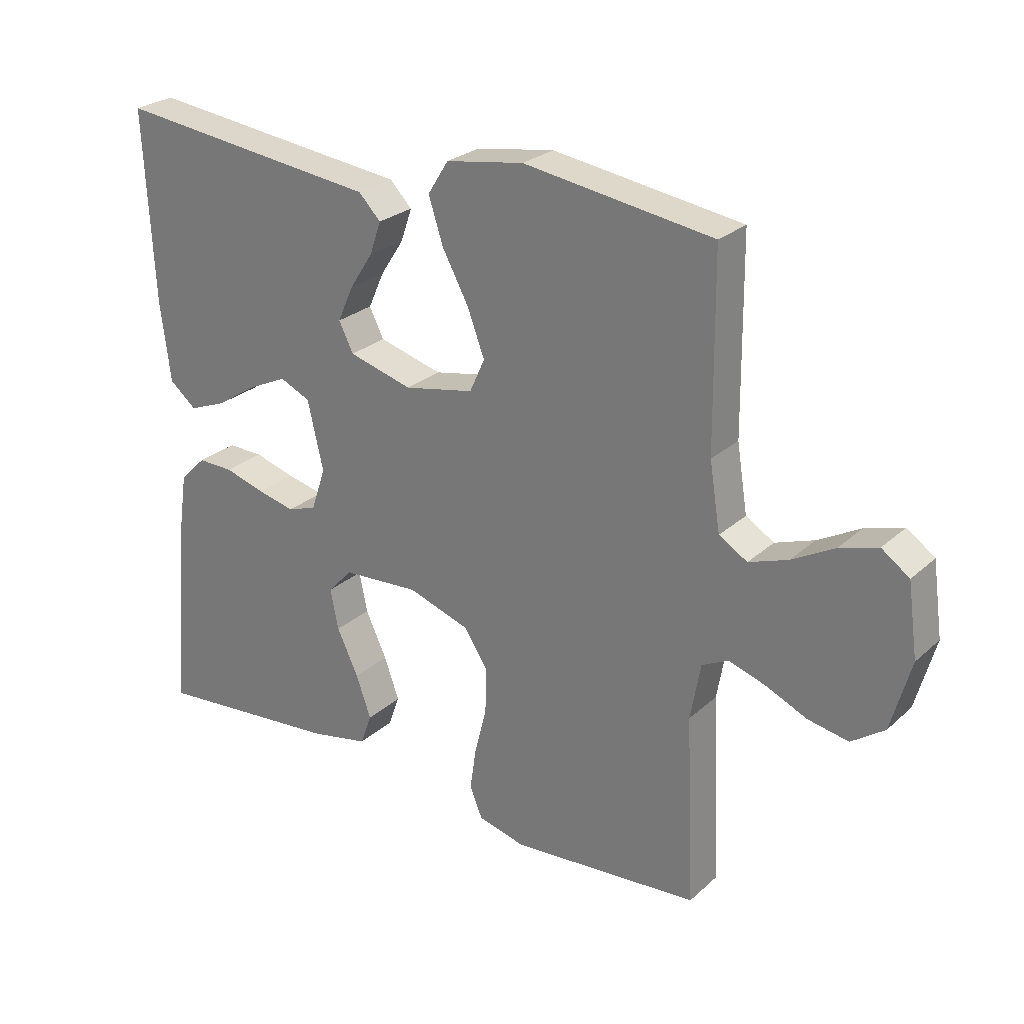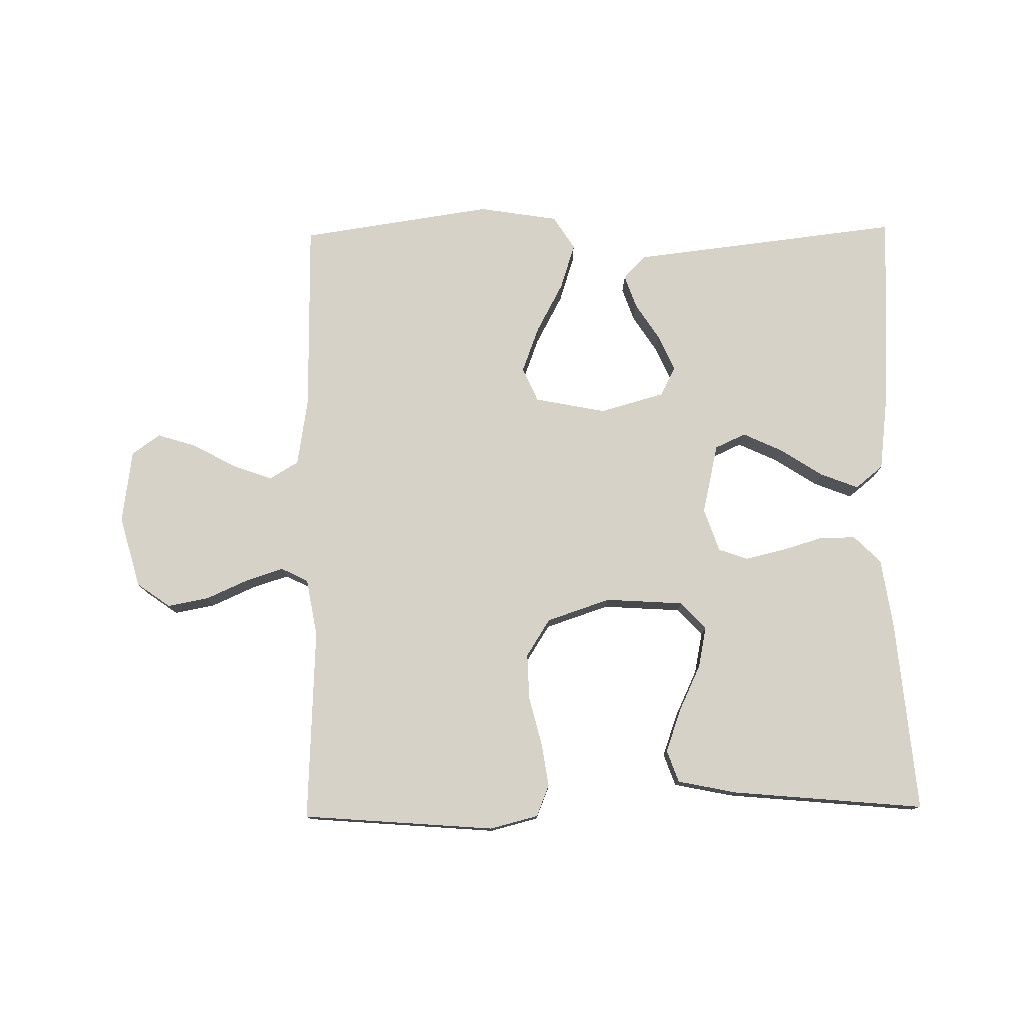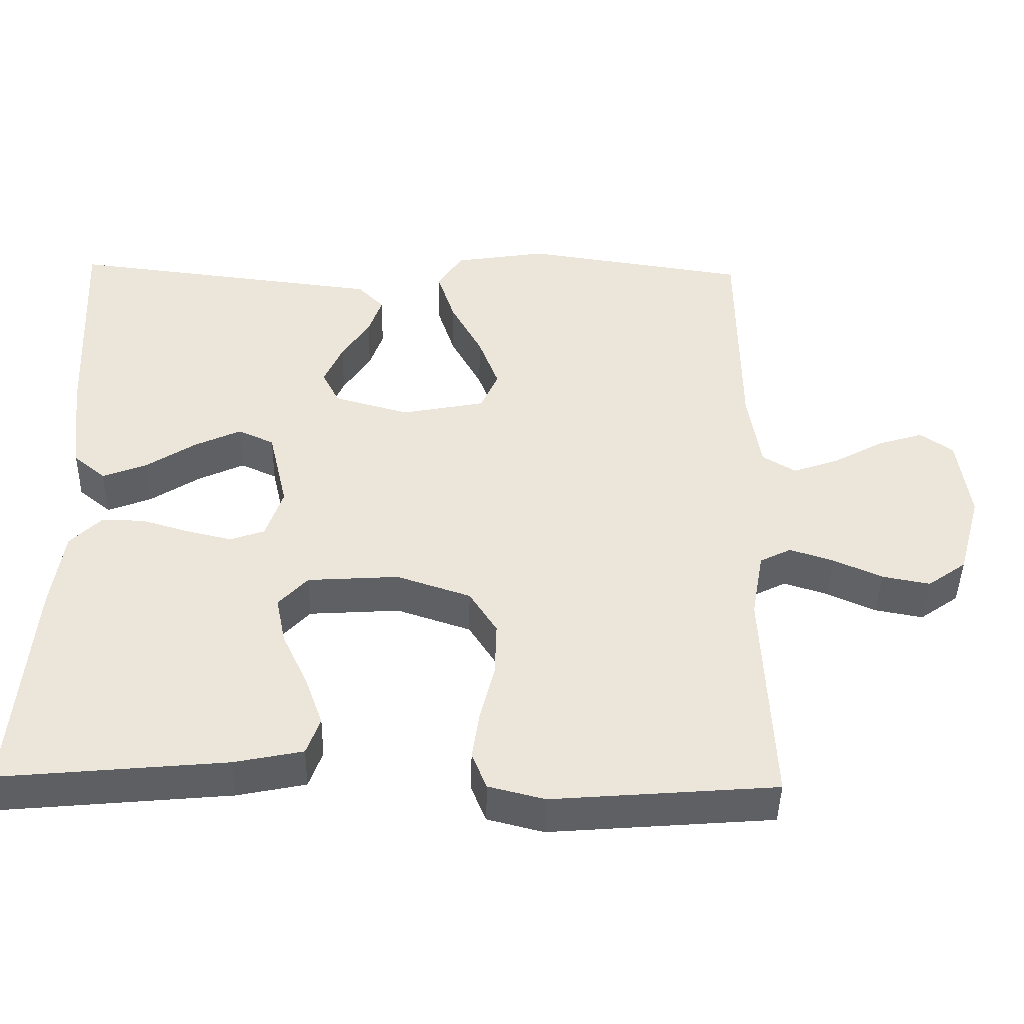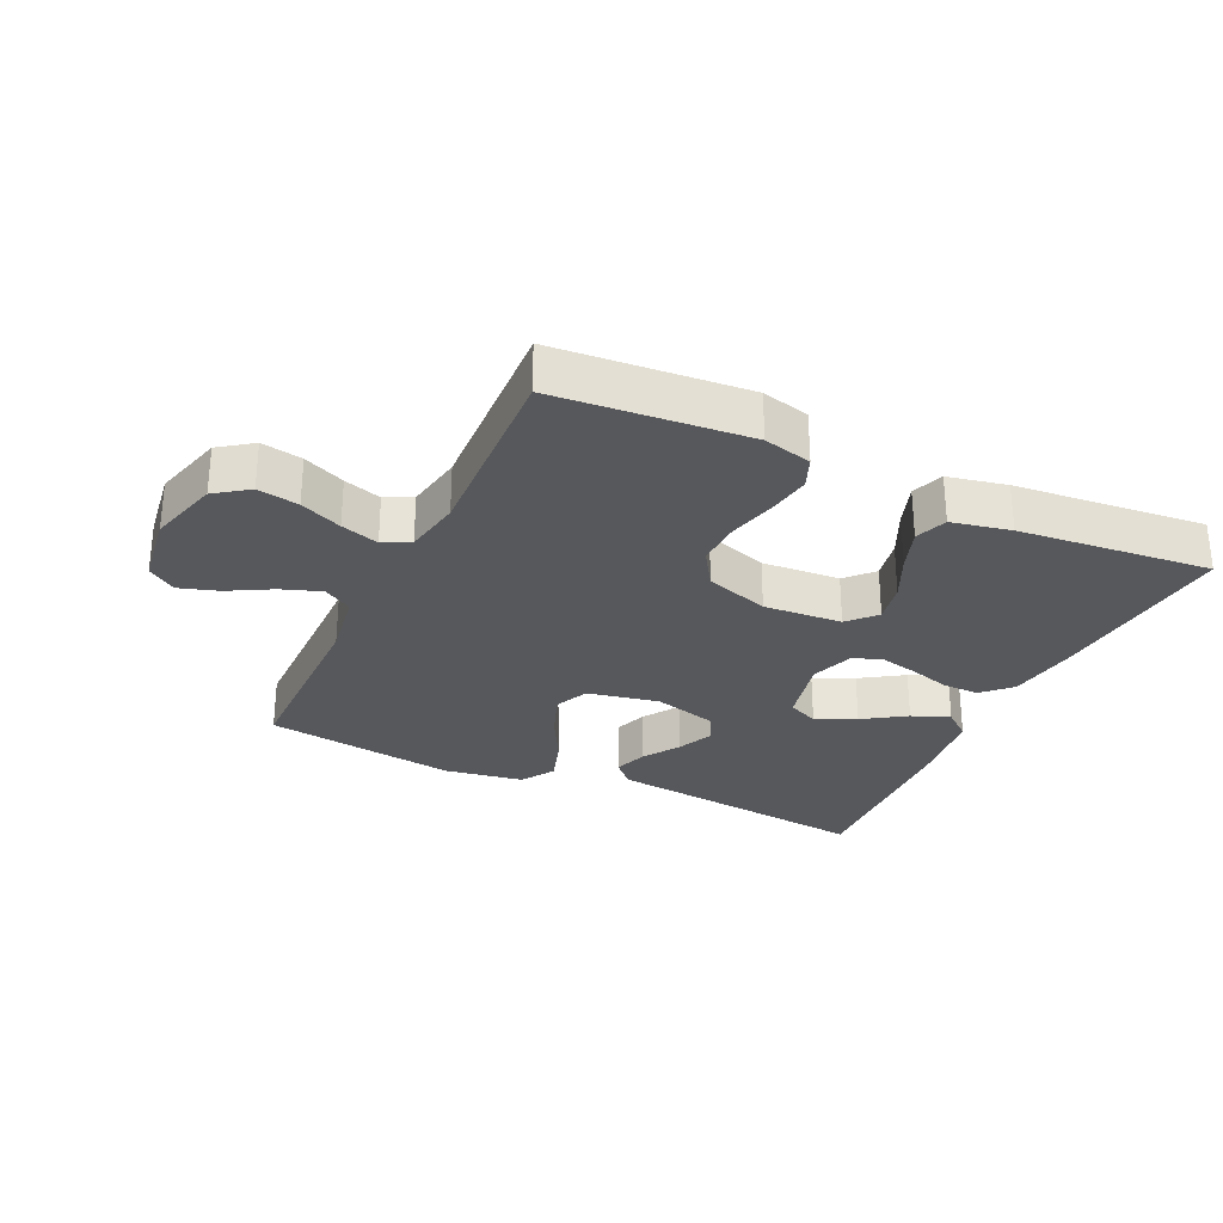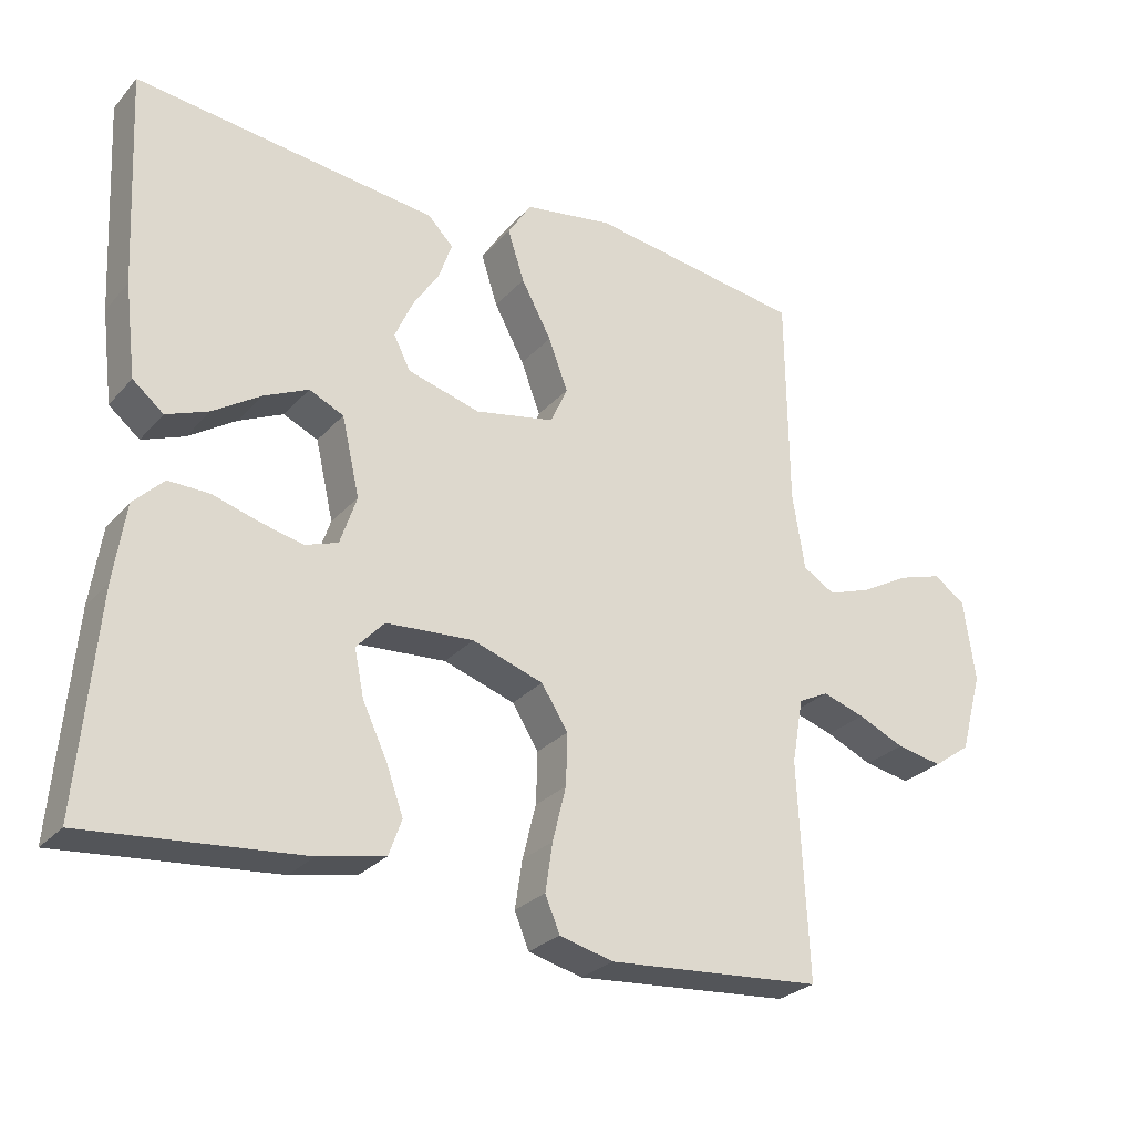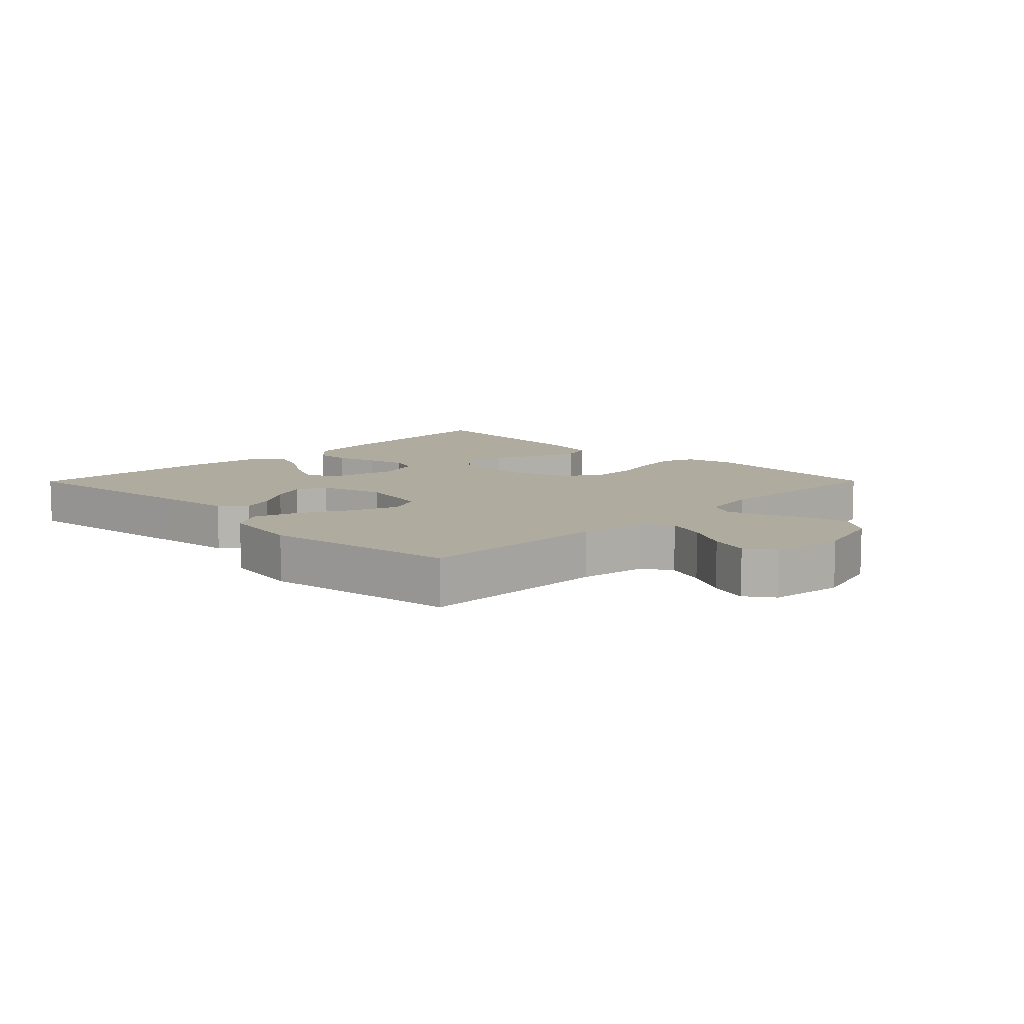
<metadata>
{"format":"obj","ext":"obj","renderer":"f3d","projection":"perspective","resolution":1024,"background":"white","views":[{"elev":26.0,"azim":35.9,"up":"+Z"},{"elev":77.7,"azim":179.1,"up":"+Y"},{"elev":-43.8,"azim":-1.2,"up":"+Z"},{"elev":-28.7,"azim":154.9,"up":"+Y"},{"elev":-27.4,"azim":-32.2,"up":"+Z"},{"elev":9.7,"azim":44.7,"up":"+Y"}]}
</metadata>
<code>
v 0.5 0.07 -0.5
v 0.2 0.07 -0.524
v 0.125 0.07 -0.505
v 0.105 0.07 -0.456
v 0.115 0.07 -0.389
v 0.134 0.07 -0.313
v 0.136 0.07 -0.241
v 0.099 0.07 -0.183
v 0 0.07 -0.15
v -0.122 0.07 -0.158
v -0.161 0.07 -0.2
v -0.148 0.07 -0.264
v -0.114 0.07 -0.336
v -0.09 0.07 -0.403
v -0.108 0.07 -0.453
v -0.2 0.07 -0.472
v -0.5 0.07 -0.5
v -0.474 0.07 -0.2
v -0.458 0.07 -0.092
v -0.416 0.07 -0.05
v -0.359 0.07 -0.051
v -0.295 0.07 -0.07
v -0.235 0.07 -0.084
v -0.189 0.07 -0.068
v -0.166 0.07 0
v -0.191 0.07 0.109
v -0.239 0.07 0.131
v -0.301 0.07 0.102
v -0.367 0.07 0.059
v -0.426 0.07 0.036
v -0.469 0.07 0.071
v -0.485 0.07 0.2
v -0.5 0.07 0.5
v -0.2 0.07 0.465
v -0.079 0.07 0.451
v -0.044 0.07 0.415
v -0.062 0.07 0.363
v -0.099 0.07 0.306
v -0.124 0.07 0.25
v -0.101 0.07 0.204
v 0 0.07 0.176
v 0.111 0.07 0.198
v 0.135 0.07 0.251
v 0.108 0.07 0.323
v 0.066 0.07 0.401
v 0.043 0.07 0.472
v 0.076 0.07 0.524
v 0.2 0.07 0.544
v 0.5 0.07 0.5
v 0.503 0.07 0.2
v 0.52 0.07 0.094
v 0.565 0.07 0.067
v 0.627 0.07 0.089
v 0.694 0.07 0.126
v 0.755 0.07 0.145
v 0.799 0.07 0.114
v 0.815 0.07 0
v 0.784 0.07 -0.112
v 0.732 0.07 -0.149
v 0.668 0.07 -0.137
v 0.603 0.07 -0.108
v 0.544 0.07 -0.089
v 0.502 0.07 -0.11
v 0.486 0.07 -0.2
v 0.5 0 -0.5
v 0.2 0 -0.524
v 0.125 0 -0.505
v 0.105 0 -0.456
v 0.115 0 -0.389
v 0.134 0 -0.313
v 0.136 0 -0.241
v 0.099 0 -0.183
v 0 0 -0.15
v -0.122 0 -0.158
v -0.161 0 -0.2
v -0.148 0 -0.264
v -0.114 0 -0.336
v -0.09 0 -0.403
v -0.108 0 -0.453
v -0.2 0 -0.472
v -0.5 0 -0.5
v -0.474 0 -0.2
v -0.458 0 -0.092
v -0.416 0 -0.05
v -0.359 0 -0.051
v -0.295 0 -0.07
v -0.235 0 -0.084
v -0.189 0 -0.068
v -0.166 0 0
v -0.191 0 0.109
v -0.239 0 0.131
v -0.301 0 0.102
v -0.367 0 0.059
v -0.426 0 0.036
v -0.469 0 0.071
v -0.485 0 0.2
v -0.5 0 0.5
v -0.2 0 0.465
v -0.079 0 0.451
v -0.044 0 0.415
v -0.062 0 0.363
v -0.099 0 0.306
v -0.124 0 0.25
v -0.101 0 0.204
v 0 0 0.176
v 0.111 0 0.198
v 0.135 0 0.251
v 0.108 0 0.323
v 0.066 0 0.401
v 0.043 0 0.472
v 0.076 0 0.524
v 0.2 0 0.544
v 0.5 0 0.5
v 0.503 0 0.2
v 0.52 0 0.094
v 0.565 0 0.067
v 0.627 0 0.089
v 0.694 0 0.126
v 0.755 0 0.145
v 0.799 0 0.114
v 0.815 0 0
v 0.784 0 -0.112
v 0.732 0 -0.149
v 0.668 0 -0.137
v 0.603 0 -0.108
v 0.544 0 -0.089
v 0.502 0 -0.11
v 0.486 0 -0.2
f 59 60 61
f 58 59 61
f 57 58 61
f 56 57 61
f 55 56 61
f 54 55 61
f 53 54 61
f 52 53 61 62
f 51 52 62 63
f 48 49 50
f 47 48 50
f 46 47 50
f 45 46 50
f 44 45 50
f 51 63 64
f 50 51 64
f 44 50 64
f 43 44 64
f 36 37 38
f 35 36 38
f 34 35 38
f 34 38 39
f 33 34 39
f 32 33 39
f 31 32 39
f 30 31 39
f 29 30 39
f 28 29 39
f 27 28 39 40
f 20 21 22
f 19 20 22
f 18 19 22
f 17 18 22
f 16 17 22
f 15 16 22
f 14 15 22
f 13 14 22
f 12 13 22
f 11 12 22 23
f 10 11 23 24
f 4 5 6
f 3 4 6
f 2 3 6
f 1 2 6
f 64 1 6
f 64 6 7
f 64 7 8
f 43 64 8
f 42 43 8
f 41 42 8 9
f 26 27 40 41
f 41 9 10
f 26 41 10
f 25 26 10
f 10 24 25
f 125 124 123
f 125 123 122
f 125 122 121
f 125 121 120
f 125 120 119
f 125 119 118
f 125 118 117
f 126 125 117 116
f 127 126 116 115
f 114 113 112
f 114 112 111
f 114 111 110
f 114 110 109
f 114 109 108
f 128 127 115
f 128 115 114
f 128 114 108
f 128 108 107
f 102 101 100
f 102 100 99
f 102 99 98
f 103 102 98
f 103 98 97
f 103 97 96
f 103 96 95
f 103 95 94
f 103 94 93
f 103 93 92
f 104 103 92 91
f 86 85 84
f 86 84 83
f 86 83 82
f 86 82 81
f 86 81 80
f 86 80 79
f 86 79 78
f 86 78 77
f 86 77 76
f 87 86 76 75
f 88 87 75 74
f 70 69 68
f 70 68 67
f 70 67 66
f 70 66 65
f 70 65 128
f 71 70 128
f 72 71 128
f 72 128 107
f 72 107 106
f 73 72 106 105
f 105 104 91 90
f 74 73 105
f 74 105 90
f 74 90 89
f 89 88 74
f 1 65 66 2
f 2 66 67 3
f 3 67 68 4
f 4 68 69 5
f 5 69 70 6
f 6 70 71 7
f 7 71 72 8
f 8 72 73 9
f 9 73 74 10
f 10 74 75 11
f 11 75 76 12
f 12 76 77 13
f 13 77 78 14
f 14 78 79 15
f 15 79 80 16
f 16 80 81 17
f 17 81 82 18
f 18 82 83 19
f 19 83 84 20
f 20 84 85 21
f 21 85 86 22
f 22 86 87 23
f 23 87 88 24
f 24 88 89 25
f 25 89 90 26
f 26 90 91 27
f 27 91 92 28
f 28 92 93 29
f 29 93 94 30
f 30 94 95 31
f 31 95 96 32
f 32 96 97 33
f 33 97 98 34
f 34 98 99 35
f 35 99 100 36
f 36 100 101 37
f 37 101 102 38
f 38 102 103 39
f 39 103 104 40
f 40 104 105 41
f 41 105 106 42
f 42 106 107 43
f 43 107 108 44
f 44 108 109 45
f 45 109 110 46
f 46 110 111 47
f 47 111 112 48
f 48 112 113 49
f 49 113 114 50
f 50 114 115 51
f 51 115 116 52
f 52 116 117 53
f 53 117 118 54
f 54 118 119 55
f 55 119 120 56
f 56 120 121 57
f 57 121 122 58
f 58 122 123 59
f 59 123 124 60
f 60 124 125 61
f 61 125 126 62
f 62 126 127 63
f 63 127 128 64
f 64 128 65 1

</code>
